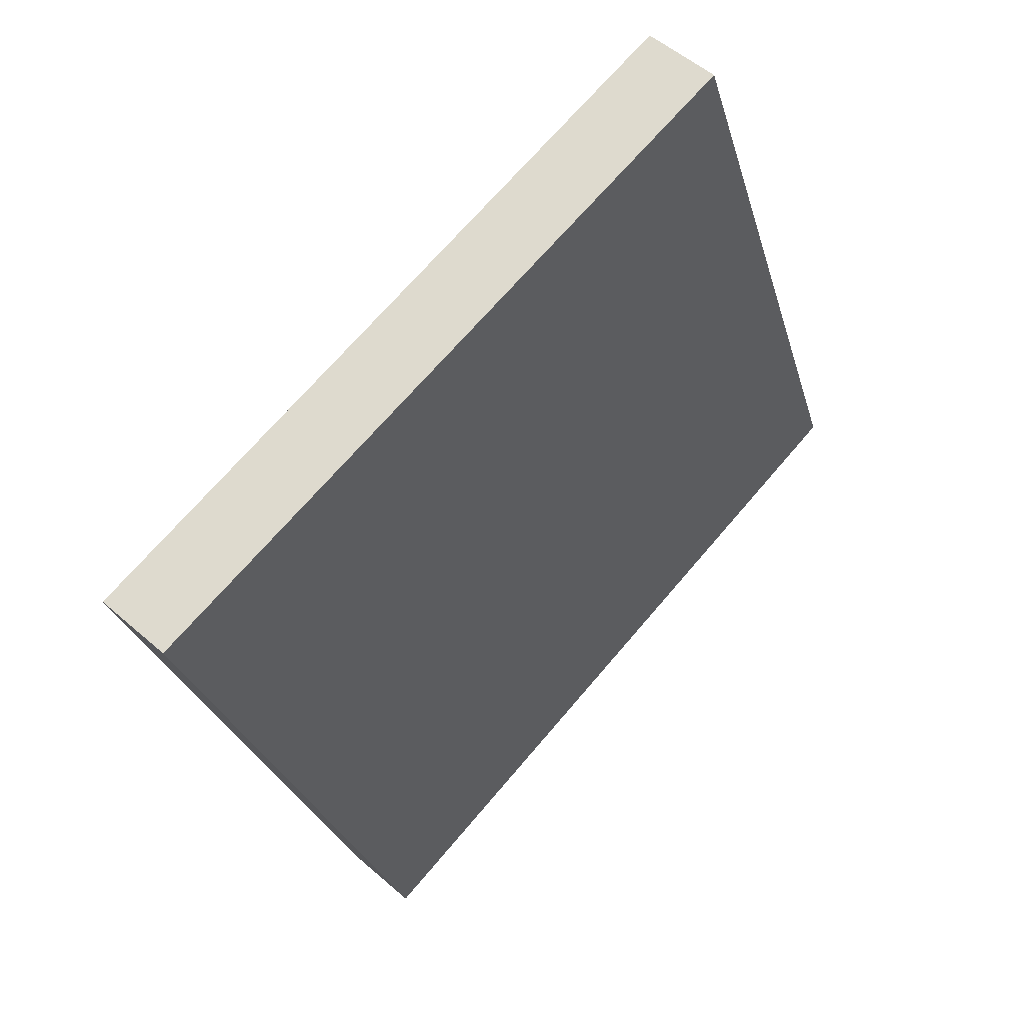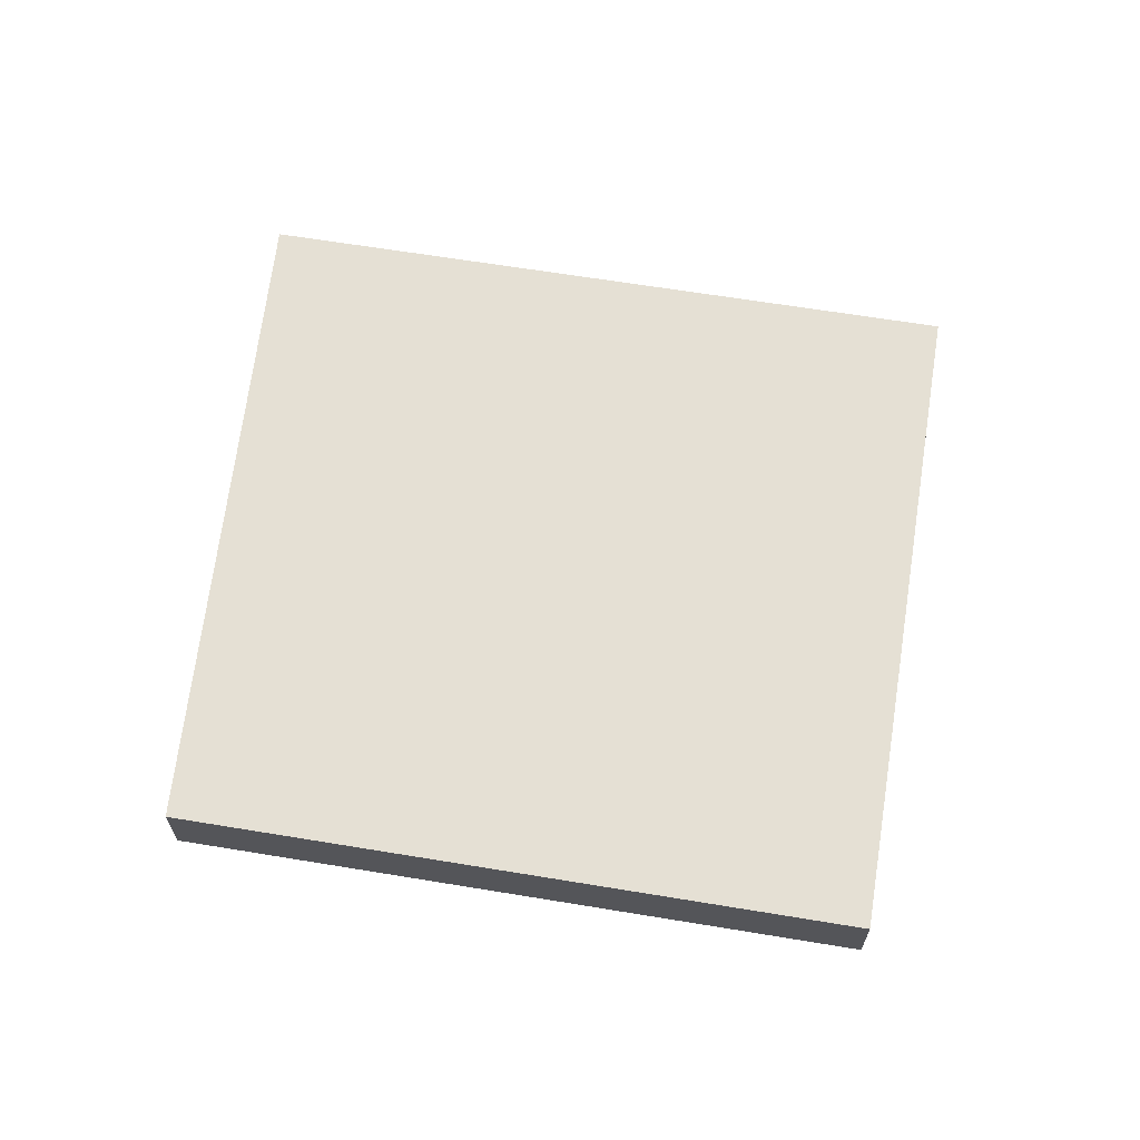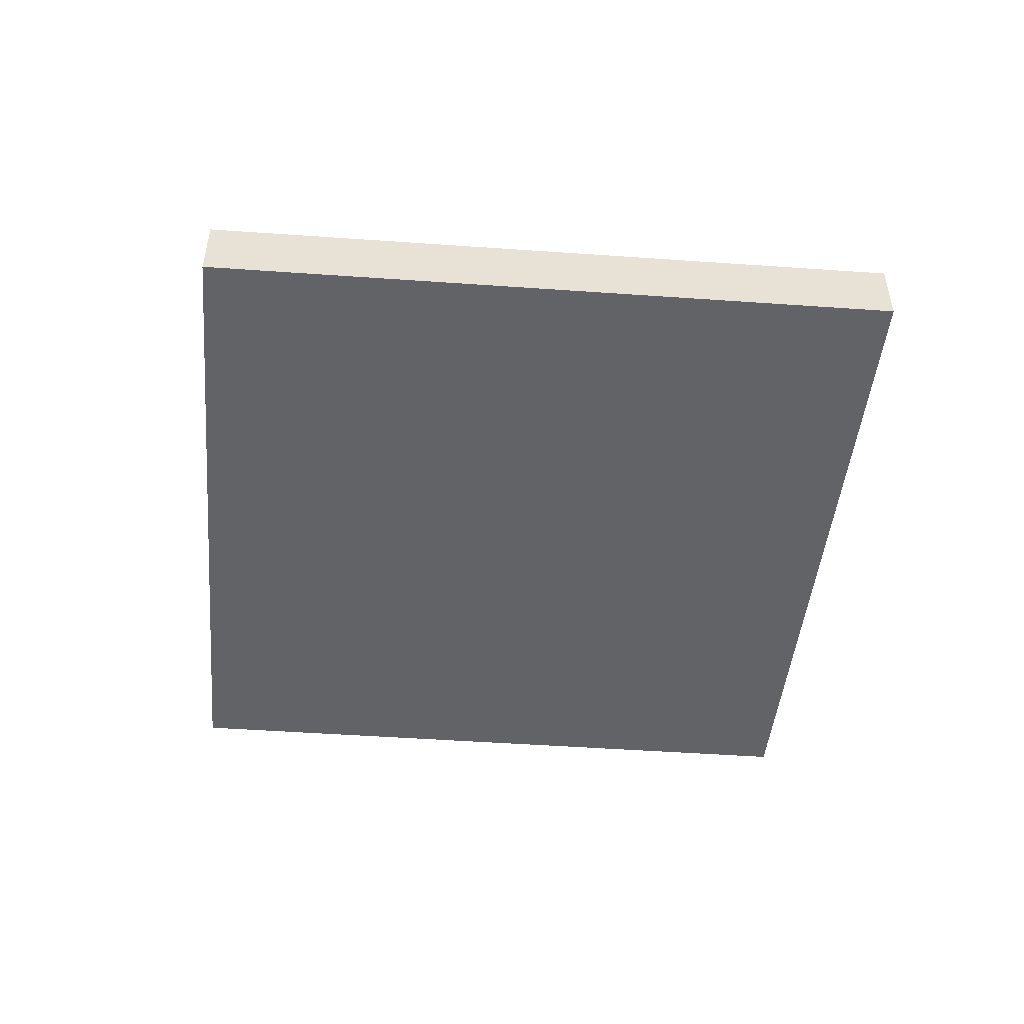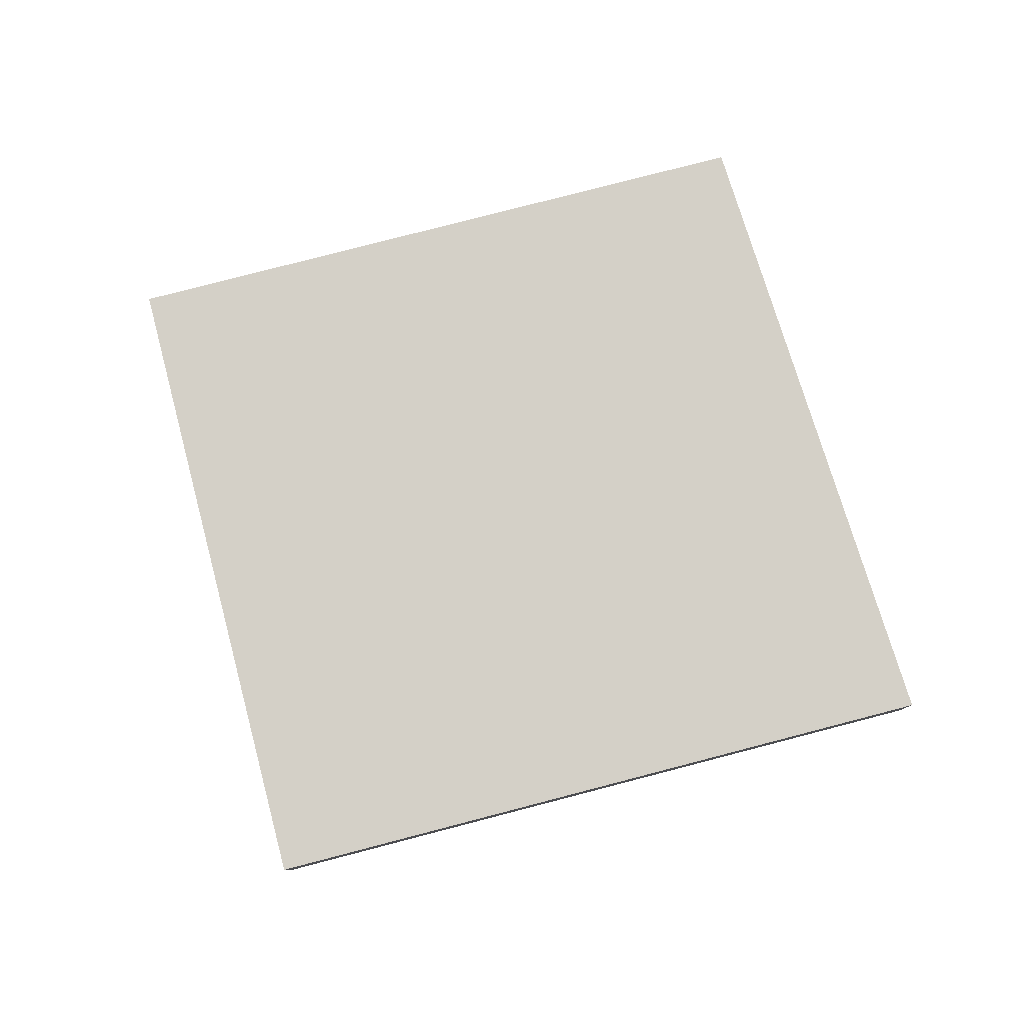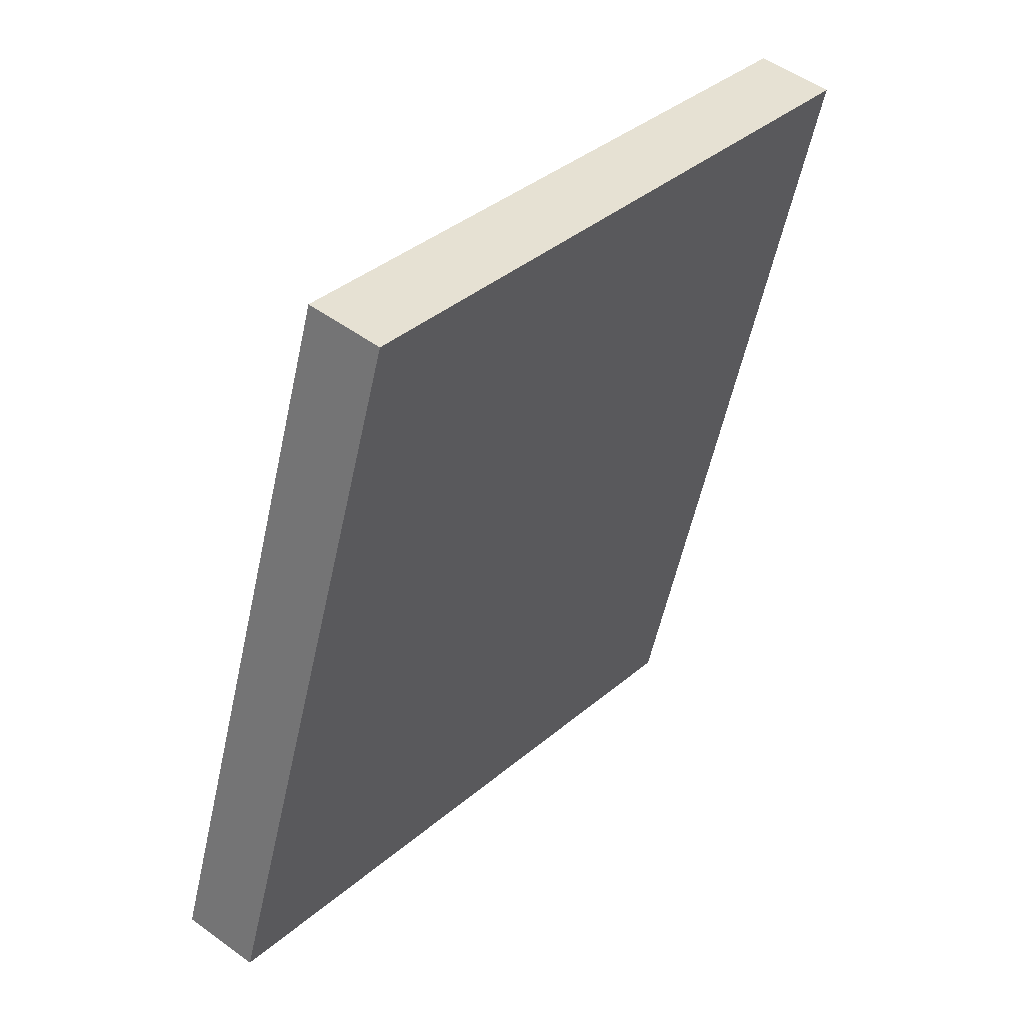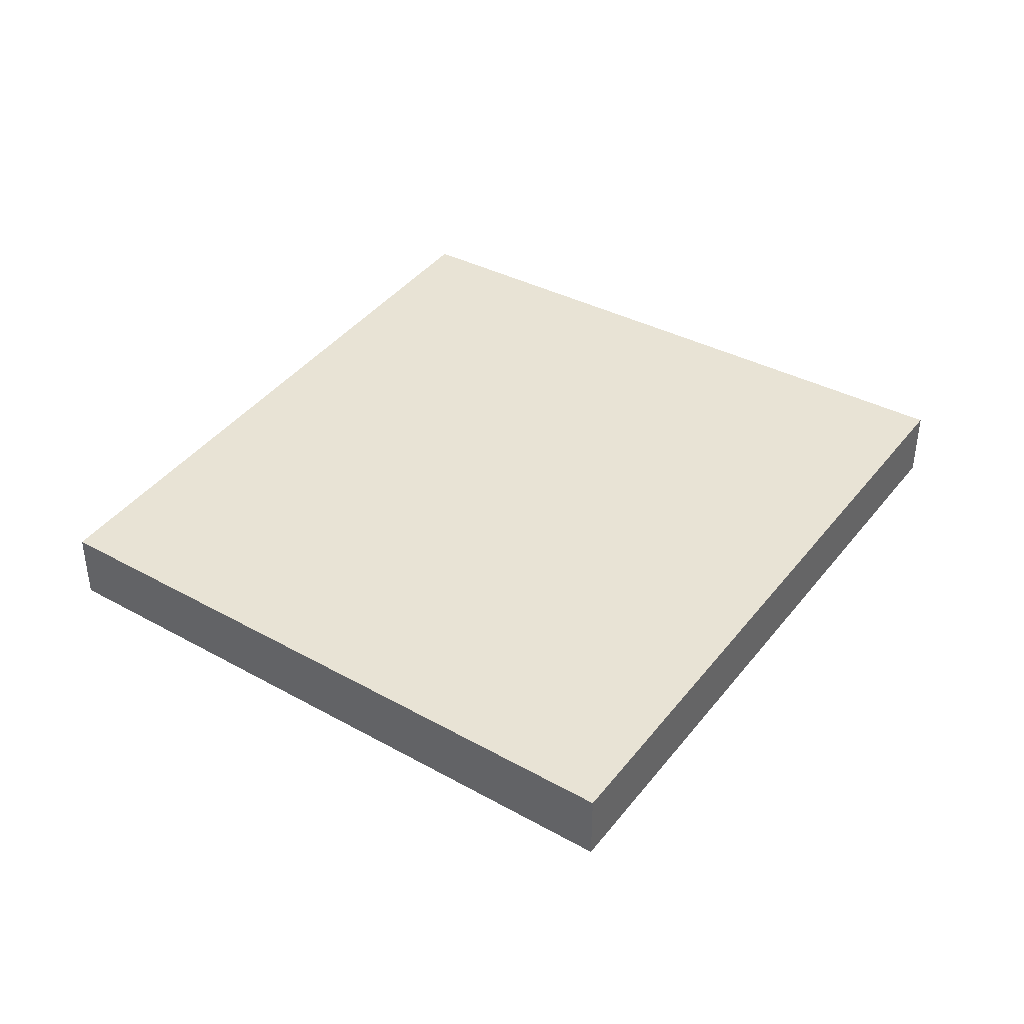
<metadata>
{"format":"obj","ext":"obj","renderer":"f3d","projection":"perspective","resolution":1024,"background":"white","views":[{"elev":51.3,"azim":-46.2,"up":"+Z"},{"elev":65.2,"azim":80.1,"up":"+Y"},{"elev":-50.8,"azim":-113.6,"up":"+Y"},{"elev":79.9,"azim":-123.8,"up":"+Y"},{"elev":51.3,"azim":128.5,"up":"+Z"},{"elev":41.1,"azim":-164.9,"up":"+Y"}]}
</metadata>
<code>
g BrokenPillar2
v -21.85 4.569 -27.08
v -12.52 5.628 -24.35
v -12.52 4.569 -24.35
v -21.85 5.628 -27.08
v -21.85 5.628 -27.08
v -9.235 5.628 -33.73
v -12.52 5.628 -24.35
v -18.42 5.628 -36.94
v -18.42 5.628 -36.94
v -9.235 4.569 -33.73
v -9.235 5.628 -33.73
v -18.42 4.569 -36.94
v -18.42 4.569 -36.94
v -12.52 4.569 -24.35
v -9.235 4.569 -33.73
v -21.85 4.569 -27.08
v -12.52 4.569 -24.35
v -9.235 5.628 -33.73
v -9.235 4.569 -33.73
v -12.52 5.628 -24.35
v -18.42 4.569 -36.94
v -21.85 5.628 -27.08
v -21.85 4.569 -27.08
v -18.42 5.628 -36.94
g BrokenPillar2_0
f -22 -23 -24
f -23 -21 -24
f -18 -19 -20
f -19 -17 -20
f -14 -15 -16
f -15 -13 -16
f -10 -11 -12
f -11 -9 -12
f -6 -7 -8
f -7 -5 -8
f -2 -3 -4
f -3 -1 -4

</code>
